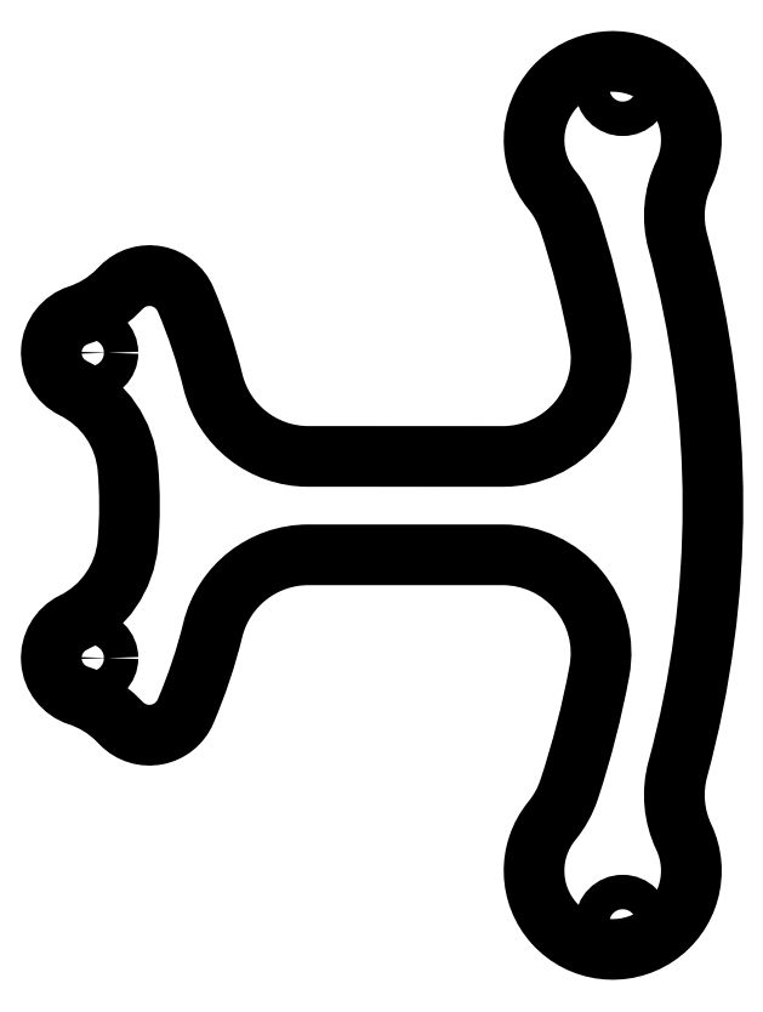
<metadata>
{"format":"dxf","ext":"dxf","renderer":"ezdxf+matplotlib","layout":"modelspace","background":"white","min_lineweight":24,"dpi":150}
</metadata>
<code>
0
SECTION
2
ENTITIES
0
CIRCLE
8
0
10
39.21
20
15.52
30
0
40
1.75
210
0
220
-0
230
1
0
CIRCLE
8
0
10
93.32
20
-42.41
30
0
40
1.75
210
0
220
-0
230
1
0
CIRCLE
8
0
10
39.21
20
-15.52
30
0
40
1.75
210
0
220
-0
230
1
0
CIRCLE
8
0
10
93.32
20
42.41
30
0
40
1.75
210
0
220
-0
230
1
0
LWPOLYLINE
8
0
90
29
70
1
43
0
10
86.12
20
-32.08
42
1.816
10
99.54
20
-33.73
42
-0.1785
10
98.92
20
-26.84
42
0.1332
10
98.92
20
26.84
42
-0.1785
10
99.54
20
33.73
42
1.816
10
86.12
20
32.08
42
-0.09253
10
87.88
20
28.86
42
-0.0337
10
90.96
20
16.79
42
-0.4688
10
81.13
20
4.978
10
67
20
4.982
10
61.35
20
4.982
42
-0.3457
10
51.64
20
12.61
42
0.0414
10
48.85
20
20.94
42
0.5306
10
42.35
20
22.2
10
41.92
20
21.77
42
-0.1178
10
37.96
20
19.34
42
0.6726
10
37.44
20
11.92
42
-0.2619
10
42.98
20
3.833
42
-0.0445
10
42.98
20
-3.833
42
-0.2619
10
37.44
20
-11.92
42
0.6726
10
37.96
20
-19.34
42
-0.1178
10
41.92
20
-21.77
10
42.35
20
-22.2
42
0.5306
10
48.85
20
-20.94
42
0.04122
10
51.63
20
-12.65
42
-0.3455
10
61.34
20
-5.025
10
81.12
20
-5.025
42
-0.4689
10
90.95
20
-16.85
42
-0.03356
10
87.88
20
-28.86
42
-0.09253
0
ENDSEC
0
EOF

</code>
